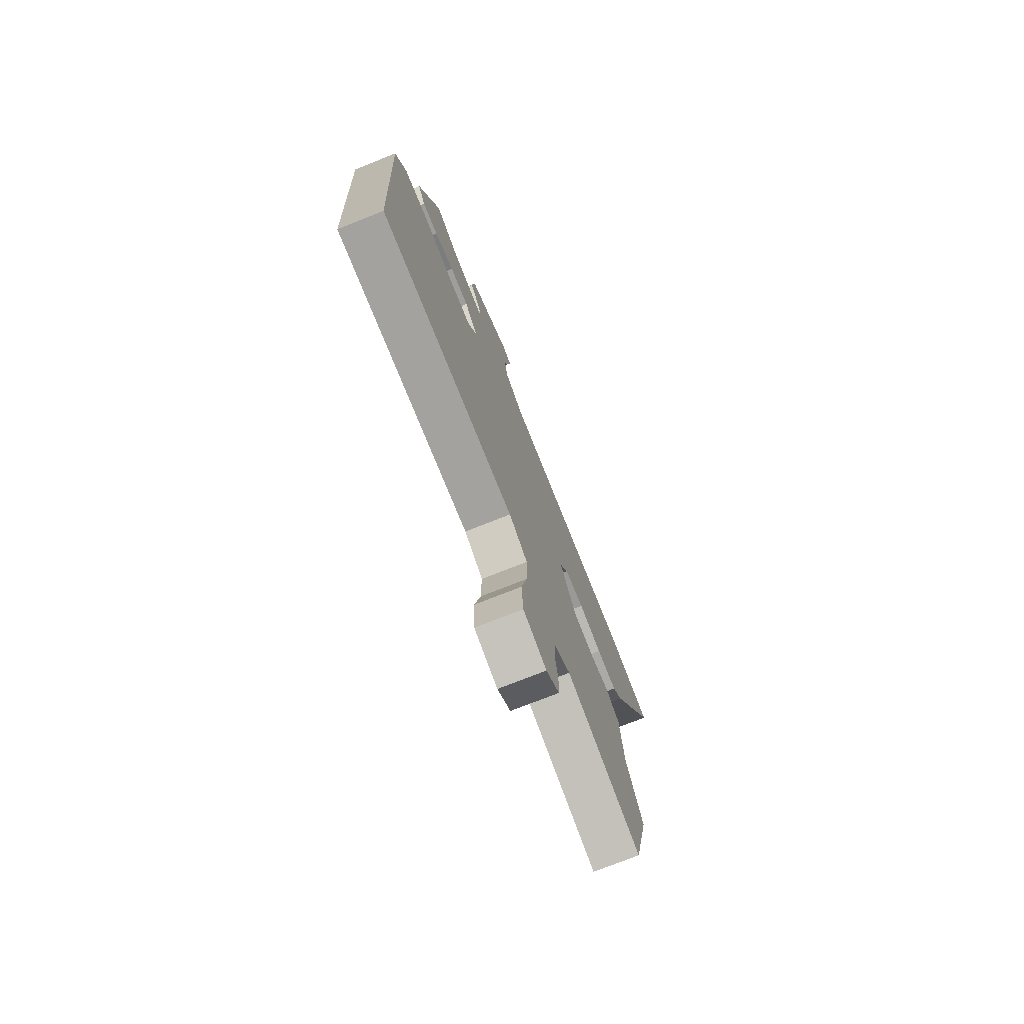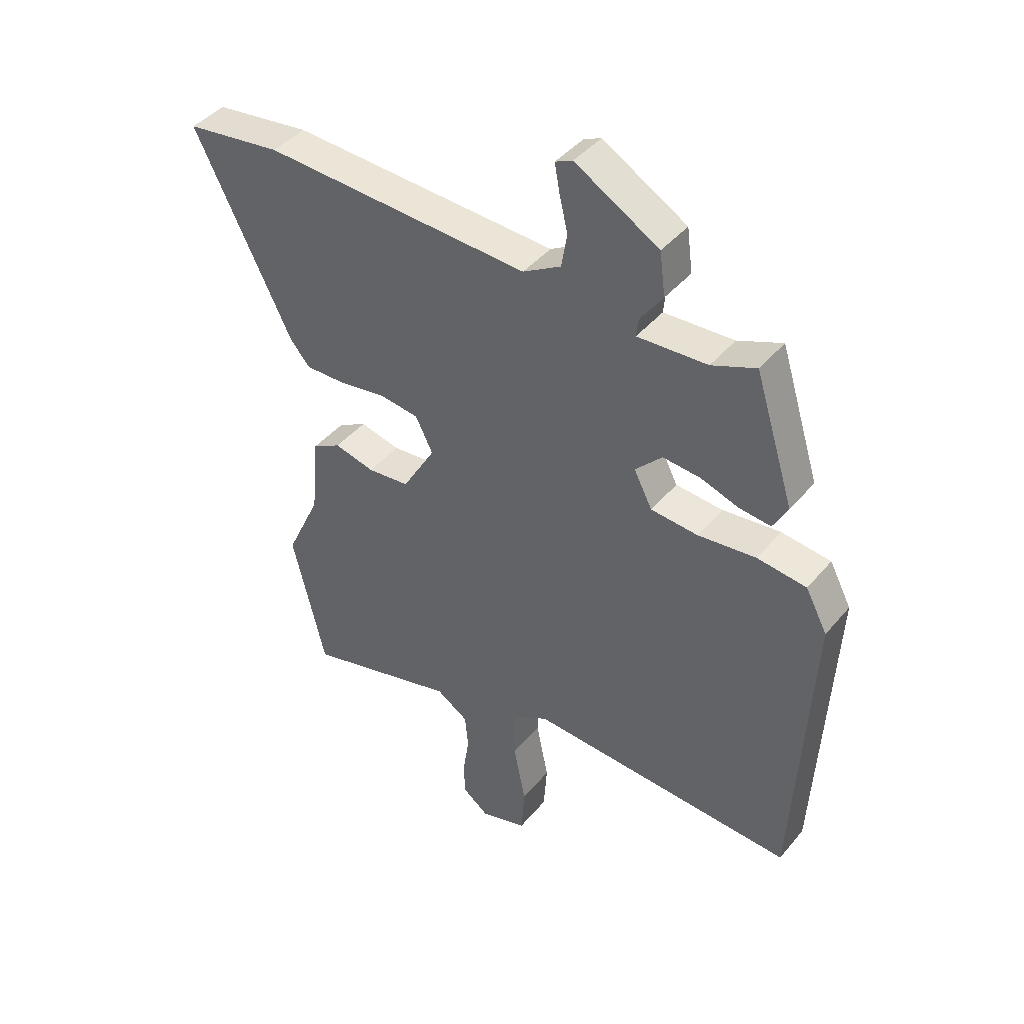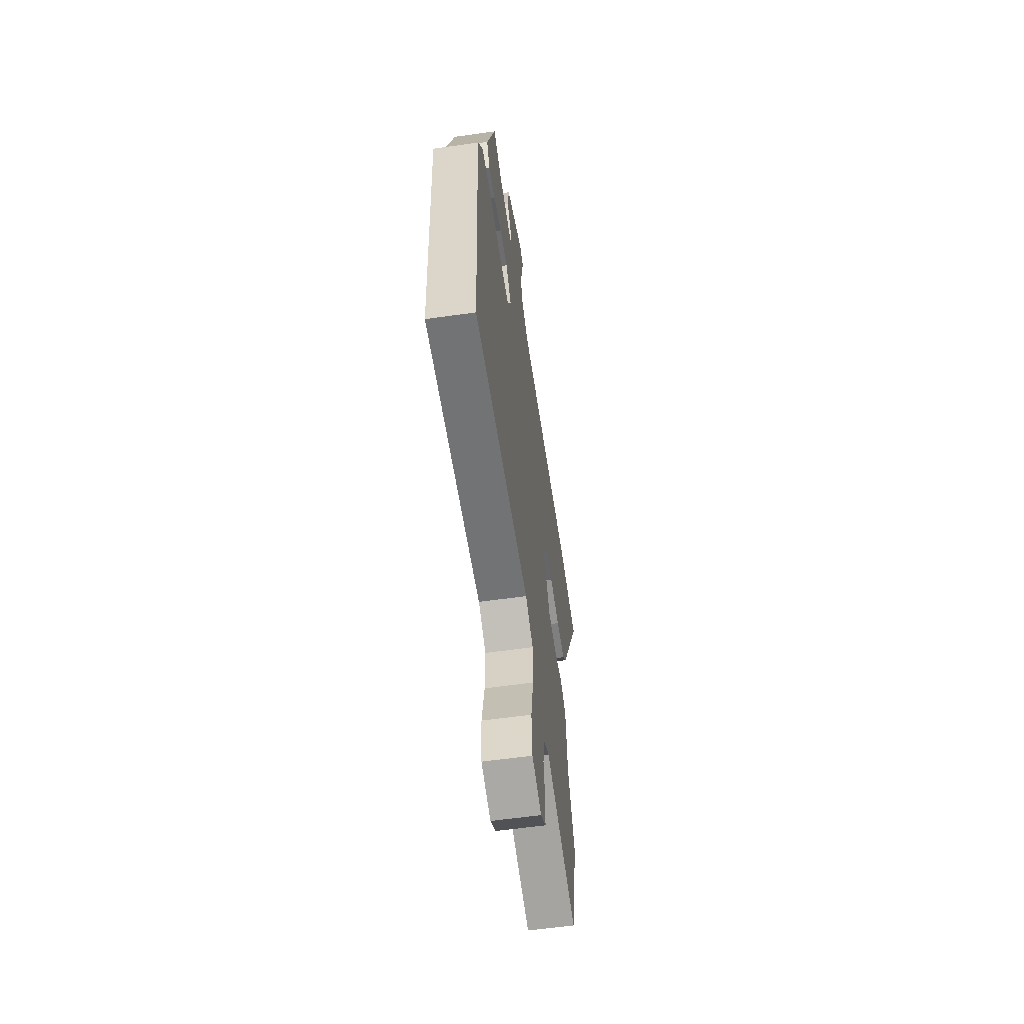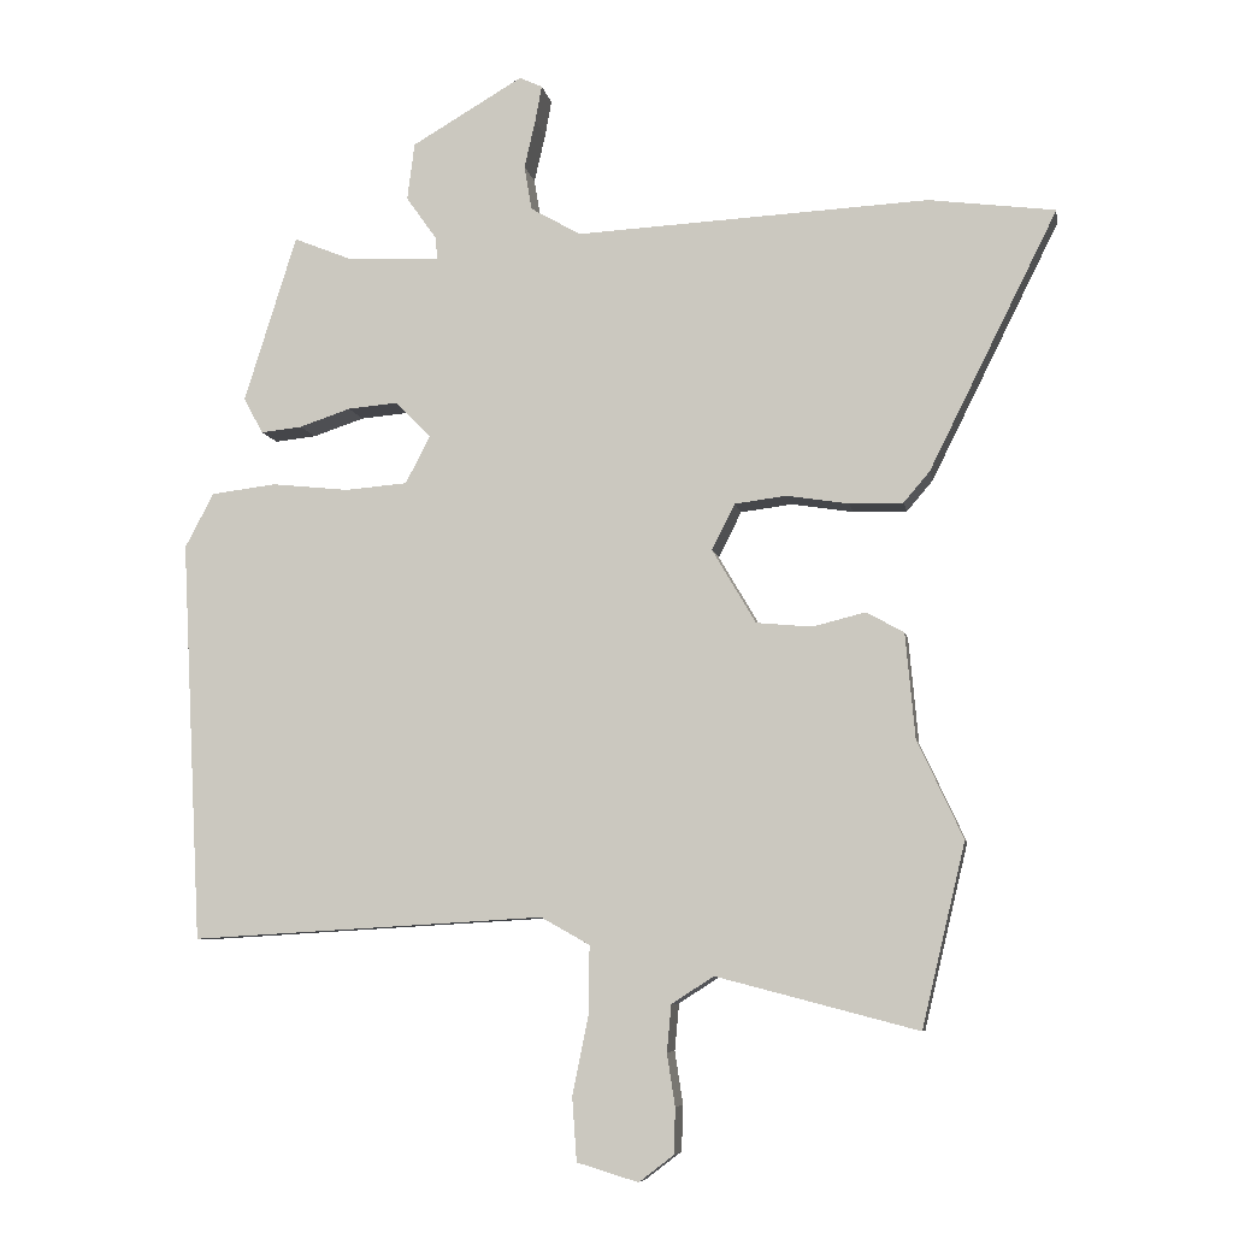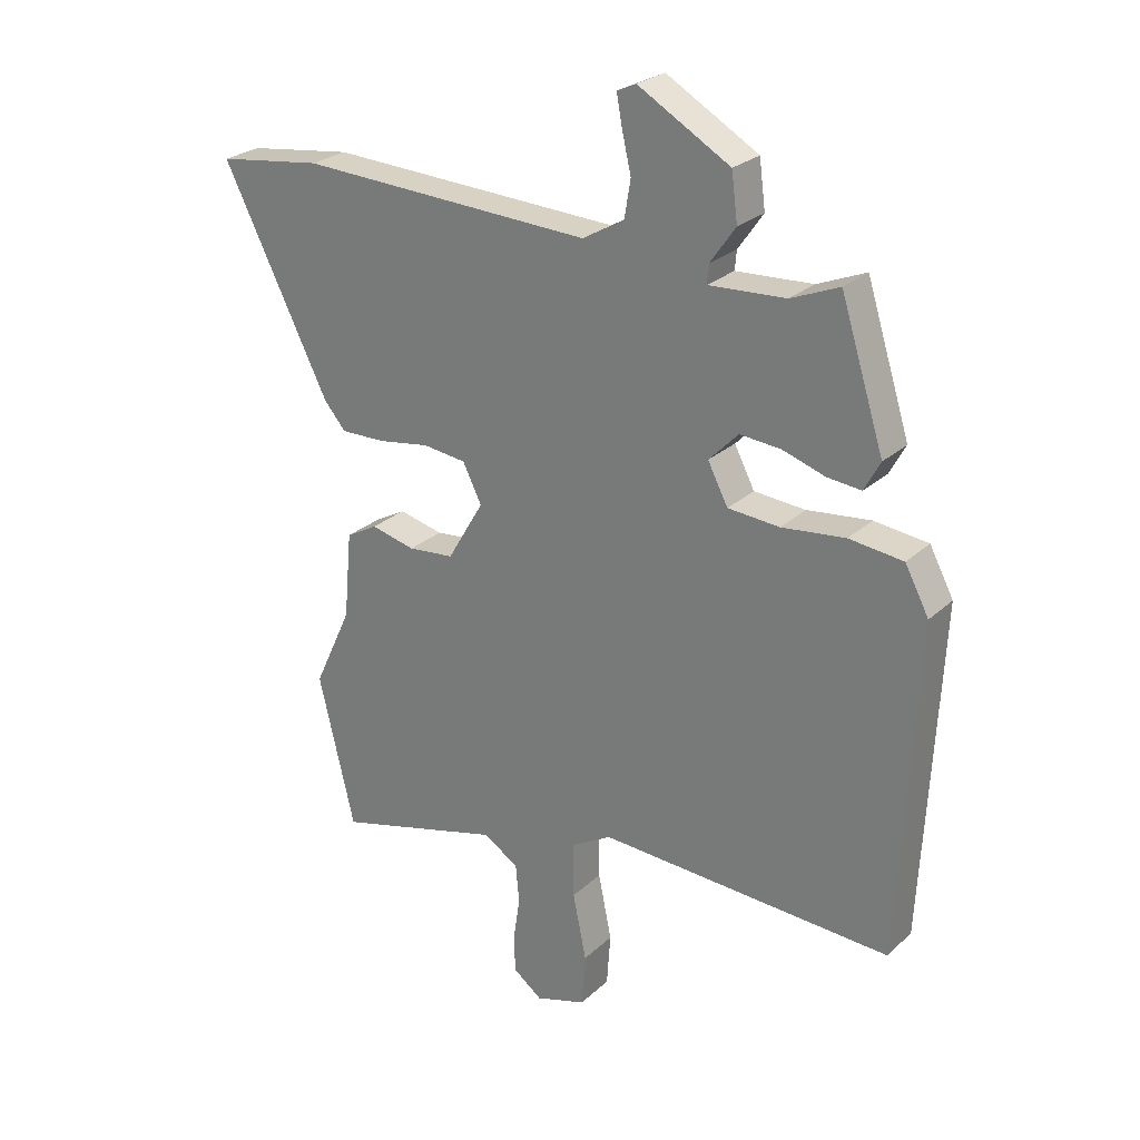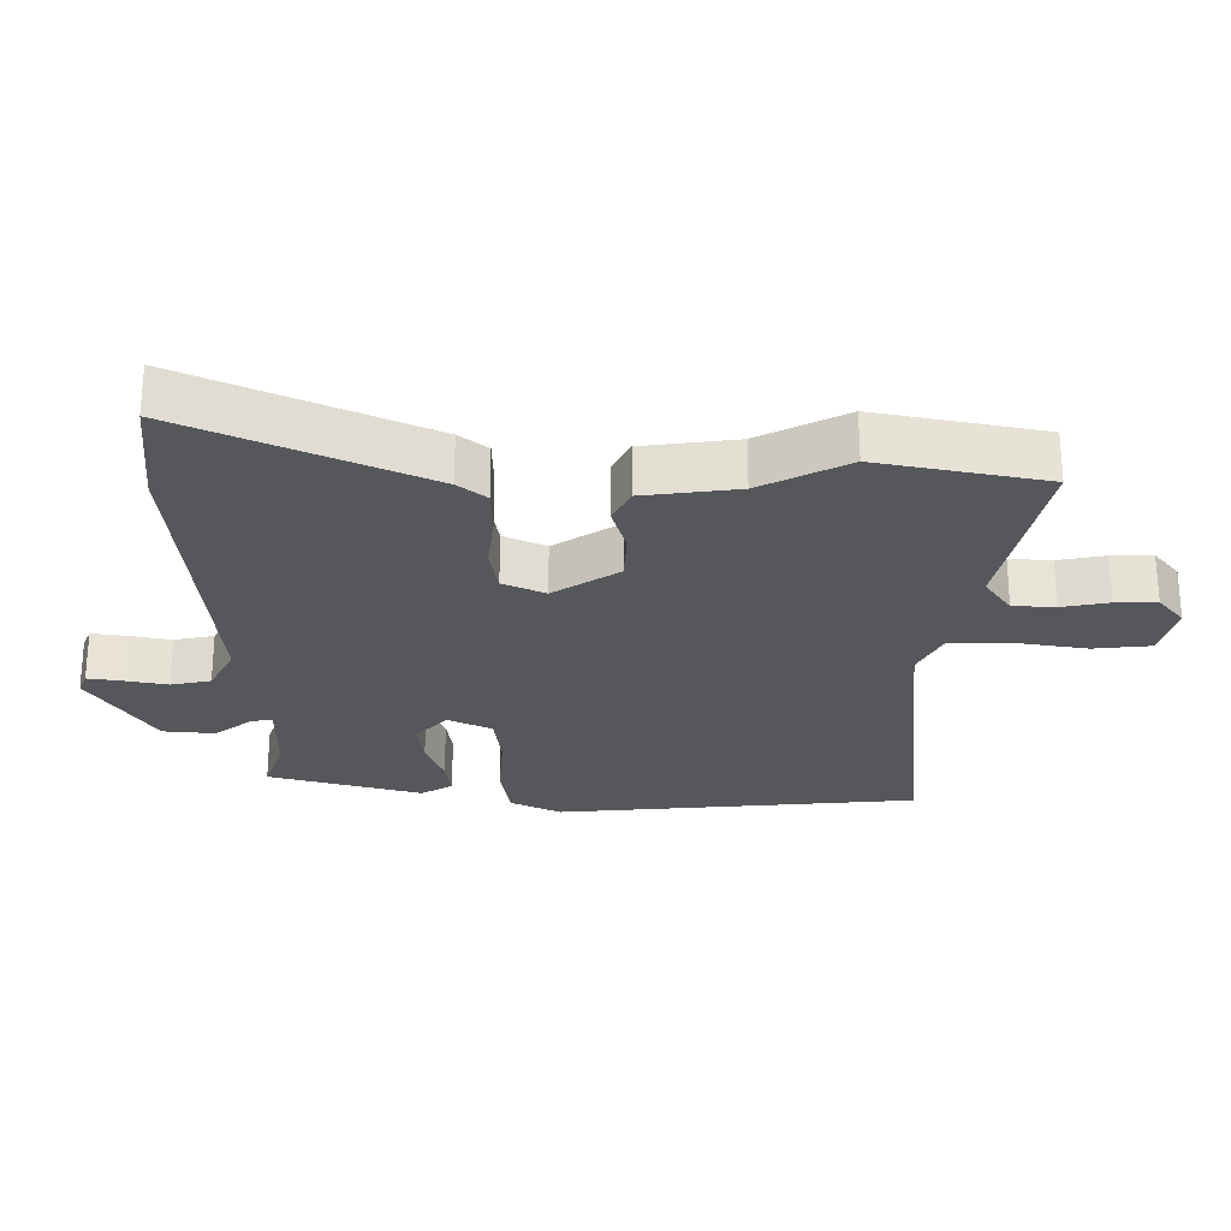
<metadata>
{"format":"obj","ext":"obj","renderer":"f3d","projection":"perspective","resolution":1024,"background":"white","views":[{"elev":-75.4,"azim":-68.4,"up":"+Z"},{"elev":42.4,"azim":-143.7,"up":"+Z"},{"elev":-59.1,"azim":-81.7,"up":"+Z"},{"elev":-7.2,"azim":9.8,"up":"+Z"},{"elev":25.5,"azim":-145.0,"up":"+Z"},{"elev":-26.7,"azim":92.0,"up":"+Y"}]}
</metadata>
<code>
v -0.511 0.07 -0.489
v -0.539 0.07 0.053
v -0.5 0.07 0.127
v -0.412 0.07 0.138
v -0.308 0.07 0.127
v -0.224 0.07 0.134
v -0.191 0.07 0.198
v -0.239 0.07 0.247
v -0.306 0.07 0.241
v -0.375 0.07 0.218
v -0.431 0.07 0.212
v -0.457 0.07 0.26
v -0.386 0.07 0.486
v -0.307 0.07 0.454
v -0.182 0.07 0.448
v -0.185 0.07 0.479
v -0.226 0.07 0.537
v -0.216 0.07 0.614
v -0.066 0.07 0.702
v -0.035 0.07 0.688
v -0.044 0.07 0.639
v -0.059 0.07 0.574
v -0.049 0.07 0.514
v 0.019 0.07 0.475
v 0.497 0.07 0.5
v 0.668 0.07 0.478
v 0.494 0.07 0.128
v 0.459 0.07 0.087
v 0.386 0.07 0.088
v 0.302 0.07 0.101
v 0.232 0.07 0.092
v 0.201 0.07 0.03
v 0.26 0.07 -0.07
v 0.335 0.07 -0.077
v 0.407 0.07 -0.059
v 0.458 0.07 -0.087
v 0.471 0.07 -0.229
v 0.533 0.07 -0.362
v 0.474 0.07 -0.61
v 0.201 0.07 -0.539
v 0.144 0.07 -0.576
v 0.138 0.07 -0.639
v 0.149 0.07 -0.71
v 0.147 0.07 -0.772
v 0.1 0.07 -0.808
v 0.017 0.07 -0.783
v 0.011 0.07 -0.697
v 0.033 0.07 -0.589
v 0.034 0.07 -0.498
v -0.032 0.07 -0.461
v -0.511 0 -0.489
v -0.539 0 0.053
v -0.5 0 0.127
v -0.412 0 0.138
v -0.308 0 0.127
v -0.224 0 0.134
v -0.191 0 0.198
v -0.239 0 0.247
v -0.306 0 0.241
v -0.375 0 0.218
v -0.431 0 0.212
v -0.457 0 0.26
v -0.386 0 0.486
v -0.307 0 0.454
v -0.182 0 0.448
v -0.185 0 0.479
v -0.226 0 0.537
v -0.216 0 0.614
v -0.066 0 0.702
v -0.035 0 0.688
v -0.044 0 0.639
v -0.059 0 0.574
v -0.049 0 0.514
v 0.019 0 0.475
v 0.497 0 0.5
v 0.668 0 0.478
v 0.494 0 0.128
v 0.459 0 0.087
v 0.386 0 0.088
v 0.302 0 0.101
v 0.232 0 0.092
v 0.201 0 0.03
v 0.26 0 -0.07
v 0.335 0 -0.077
v 0.407 0 -0.059
v 0.458 0 -0.087
v 0.471 0 -0.229
v 0.533 0 -0.362
v 0.474 0 -0.61
v 0.201 0 -0.539
v 0.144 0 -0.576
v 0.138 0 -0.639
v 0.149 0 -0.71
v 0.147 0 -0.772
v 0.1 0 -0.808
v 0.017 0 -0.783
v 0.011 0 -0.697
v 0.033 0 -0.589
v 0.034 0 -0.498
v -0.032 0 -0.461
f 45 46 47 48
f 45 48 49
f 42 43 44 45
f 41 42 45 49
f 40 41 49
f 37 38 39 40
f 37 40 49 50
f 34 35 36 37
f 33 34 37 50
f 27 28 29 30
f 27 30 31
f 24 25 26 27
f 23 24 27 31
f 19 20 21 22
f 17 18 19 22
f 16 17 22 23
f 15 16 23 31
f 11 12 13 14
f 9 10 11 14
f 8 9 14 15
f 7 8 15 31
f 2 3 4 5
f 2 5 6
f 1 2 6
f 32 33 50 1
f 7 31 32
f 1 6 7 32
f 98 97 96 95
f 99 98 95
f 95 94 93 92
f 99 95 92 91
f 99 91 90
f 90 89 88 87
f 100 99 90 87
f 87 86 85 84
f 100 87 84 83
f 80 79 78 77
f 81 80 77
f 77 76 75 74
f 81 77 74 73
f 72 71 70 69
f 72 69 68 67
f 73 72 67 66
f 81 73 66 65
f 64 63 62 61
f 64 61 60 59
f 65 64 59 58
f 81 65 58 57
f 55 54 53 52
f 56 55 52
f 56 52 51
f 51 100 83 82
f 82 81 57
f 82 57 56 51
f 1 51 52 2
f 2 52 53 3
f 3 53 54 4
f 4 54 55 5
f 5 55 56 6
f 6 56 57 7
f 7 57 58 8
f 8 58 59 9
f 9 59 60 10
f 10 60 61 11
f 11 61 62 12
f 12 62 63 13
f 13 63 64 14
f 14 64 65 15
f 15 65 66 16
f 16 66 67 17
f 17 67 68 18
f 18 68 69 19
f 19 69 70 20
f 20 70 71 21
f 21 71 72 22
f 22 72 73 23
f 23 73 74 24
f 24 74 75 25
f 25 75 76 26
f 26 76 77 27
f 27 77 78 28
f 28 78 79 29
f 29 79 80 30
f 30 80 81 31
f 31 81 82 32
f 32 82 83 33
f 33 83 84 34
f 34 84 85 35
f 35 85 86 36
f 36 86 87 37
f 37 87 88 38
f 38 88 89 39
f 39 89 90 40
f 40 90 91 41
f 41 91 92 42
f 42 92 93 43
f 43 93 94 44
f 44 94 95 45
f 45 95 96 46
f 46 96 97 47
f 47 97 98 48
f 48 98 99 49
f 49 99 100 50
f 50 100 51 1

</code>
